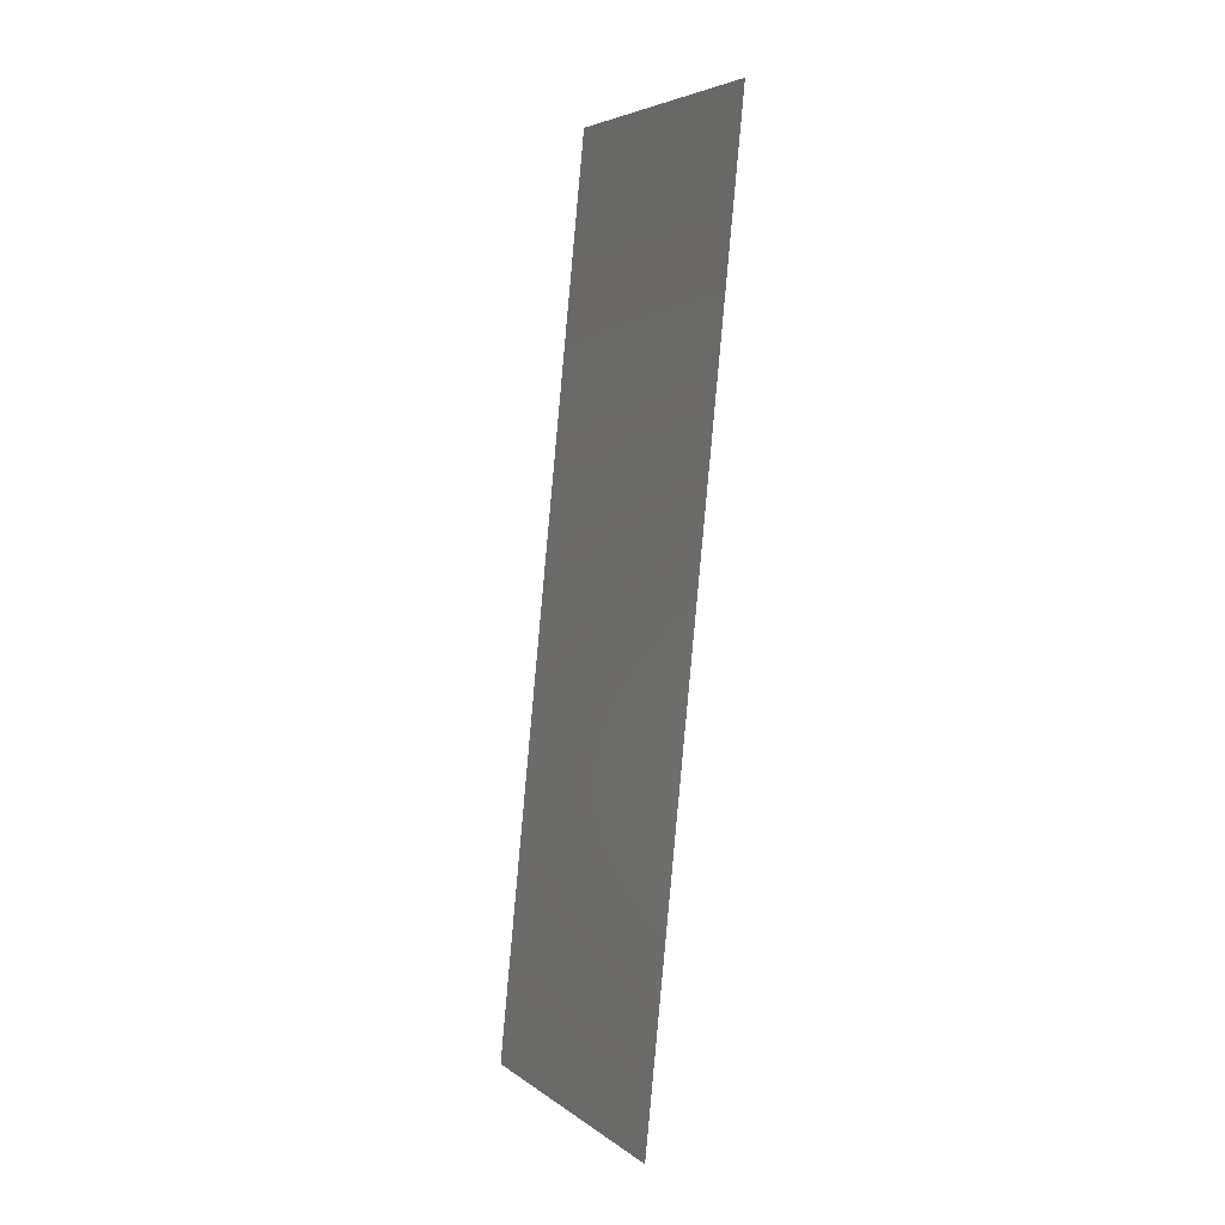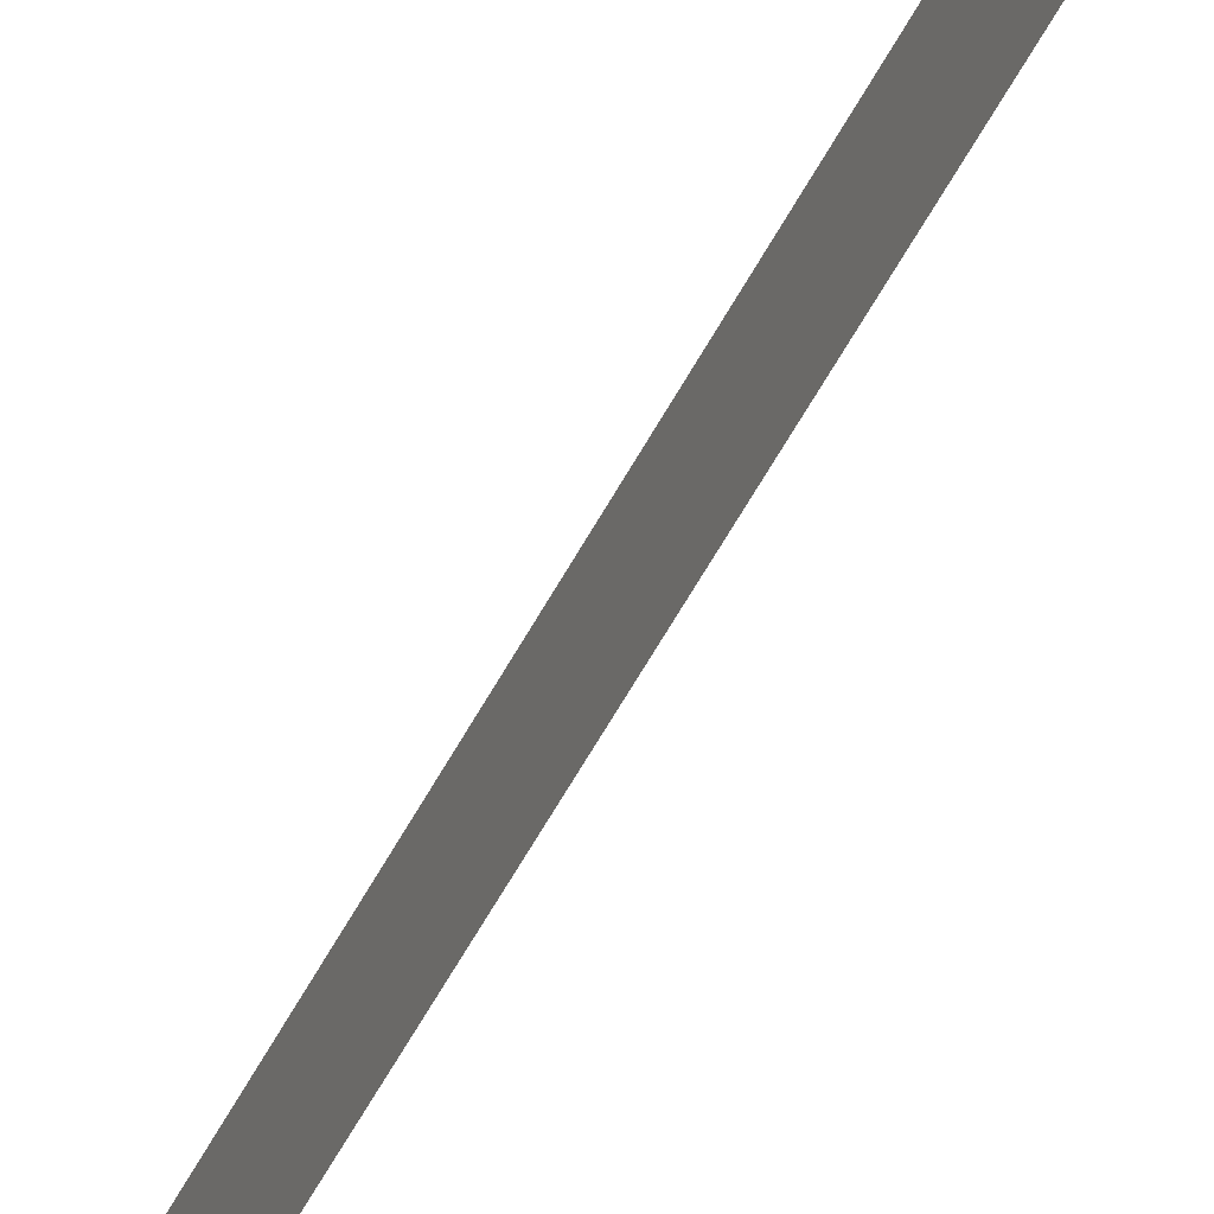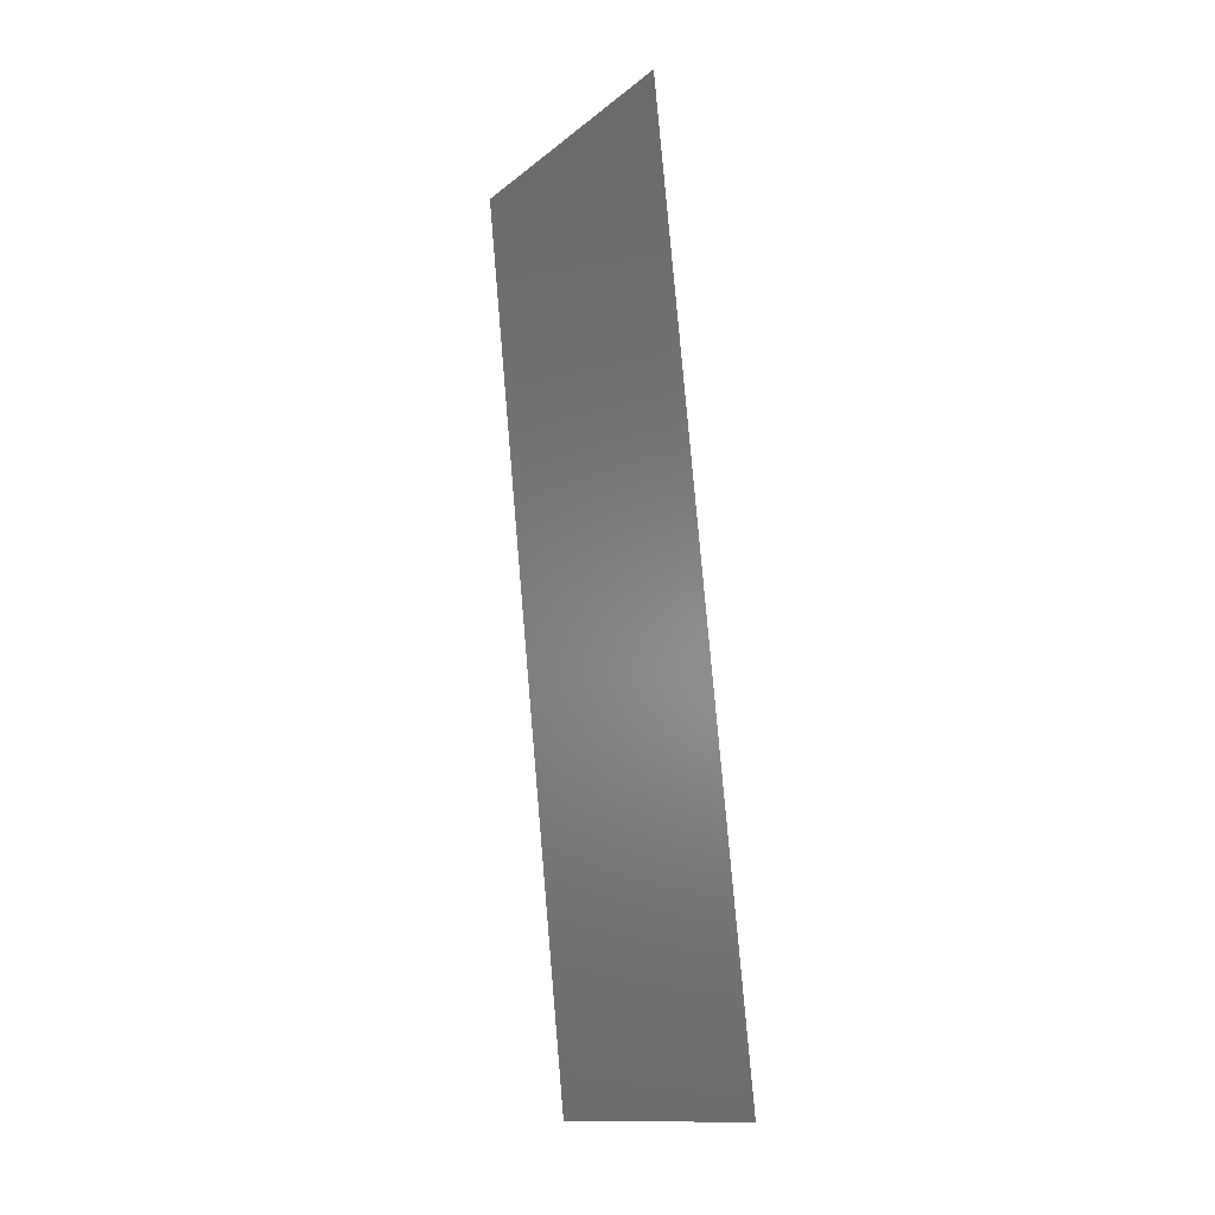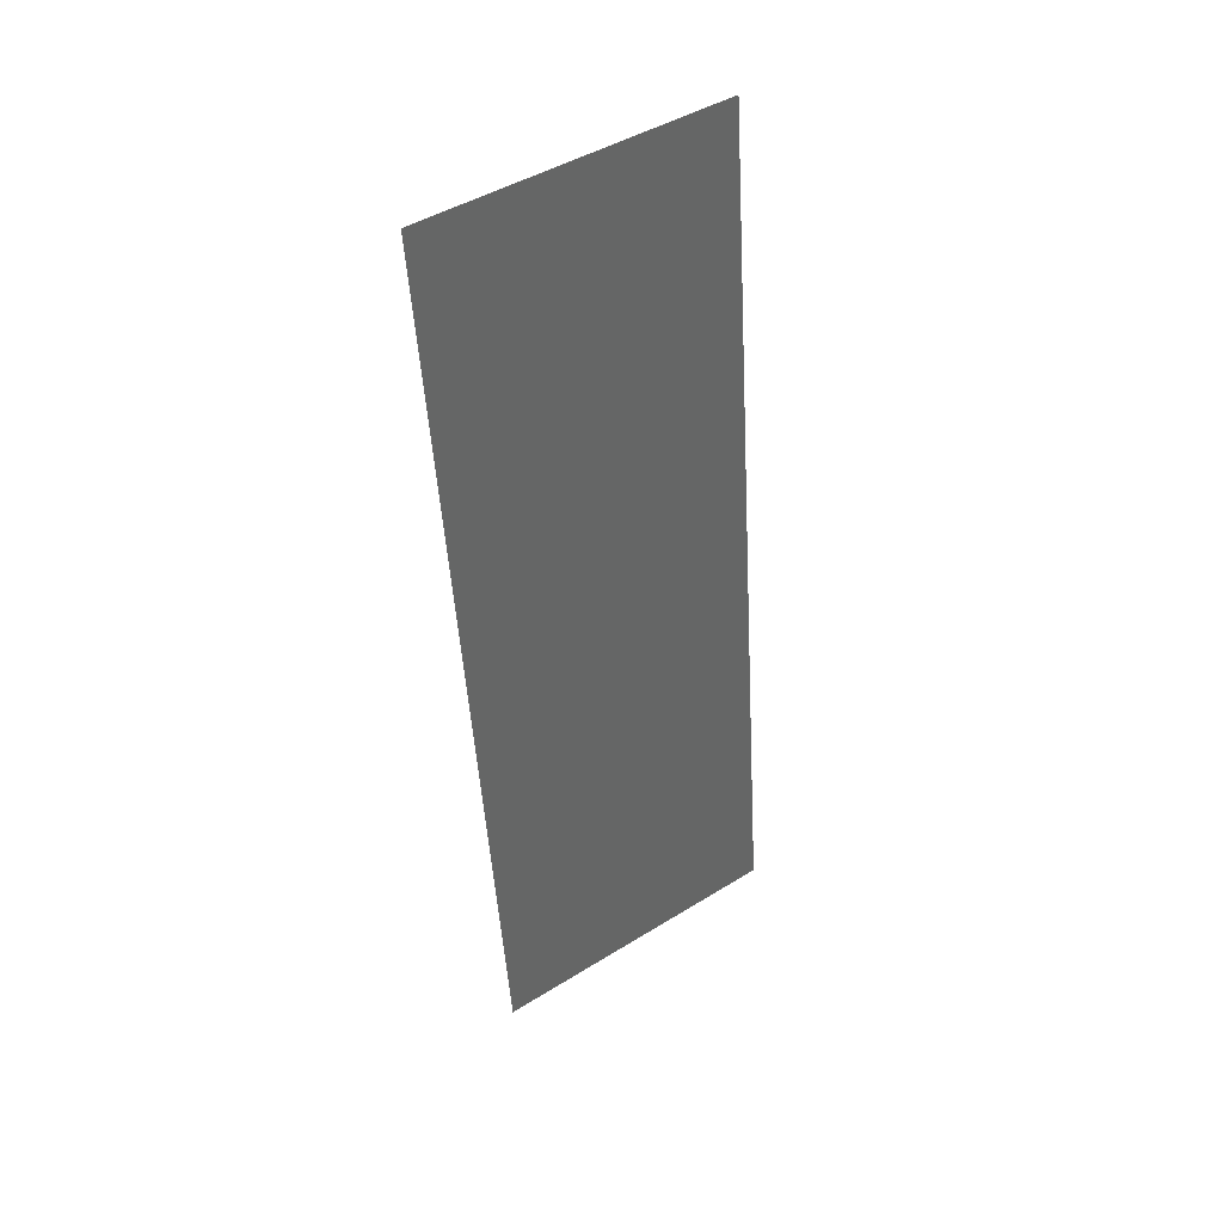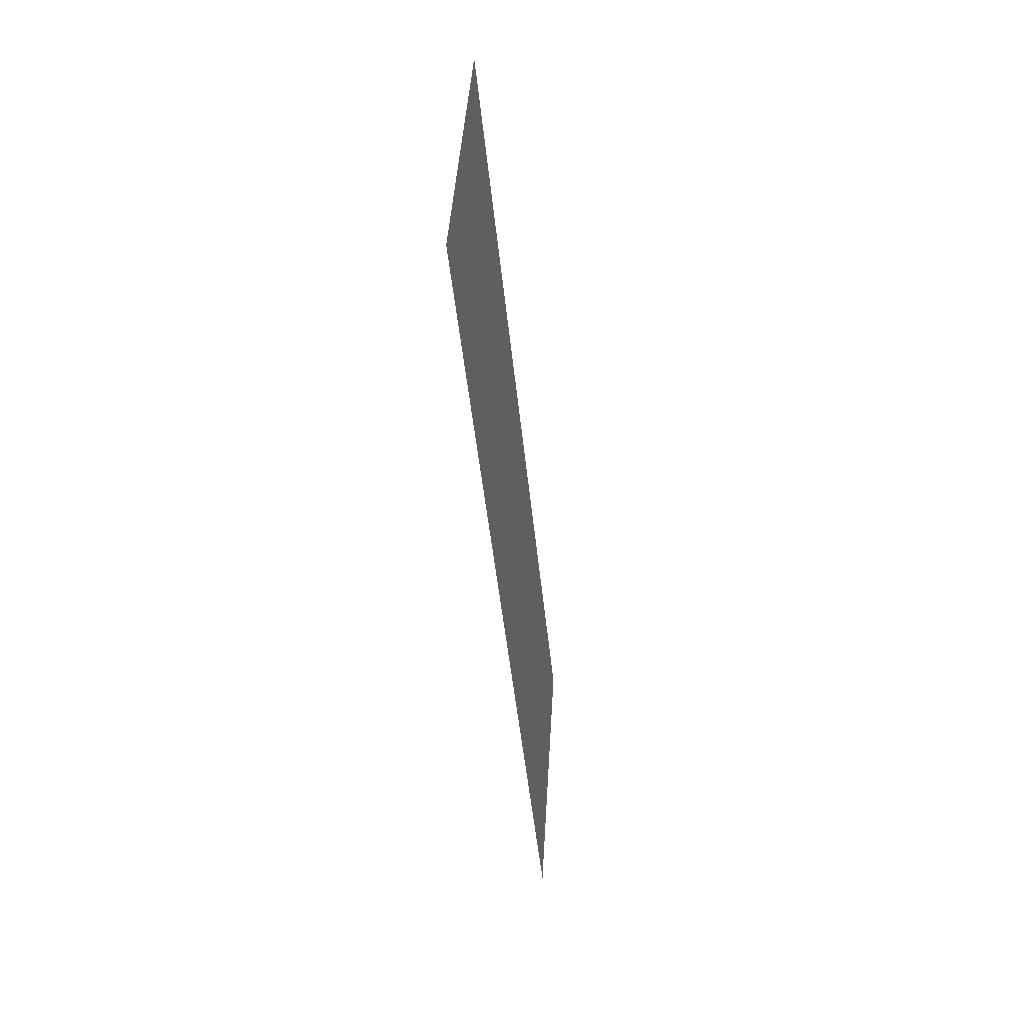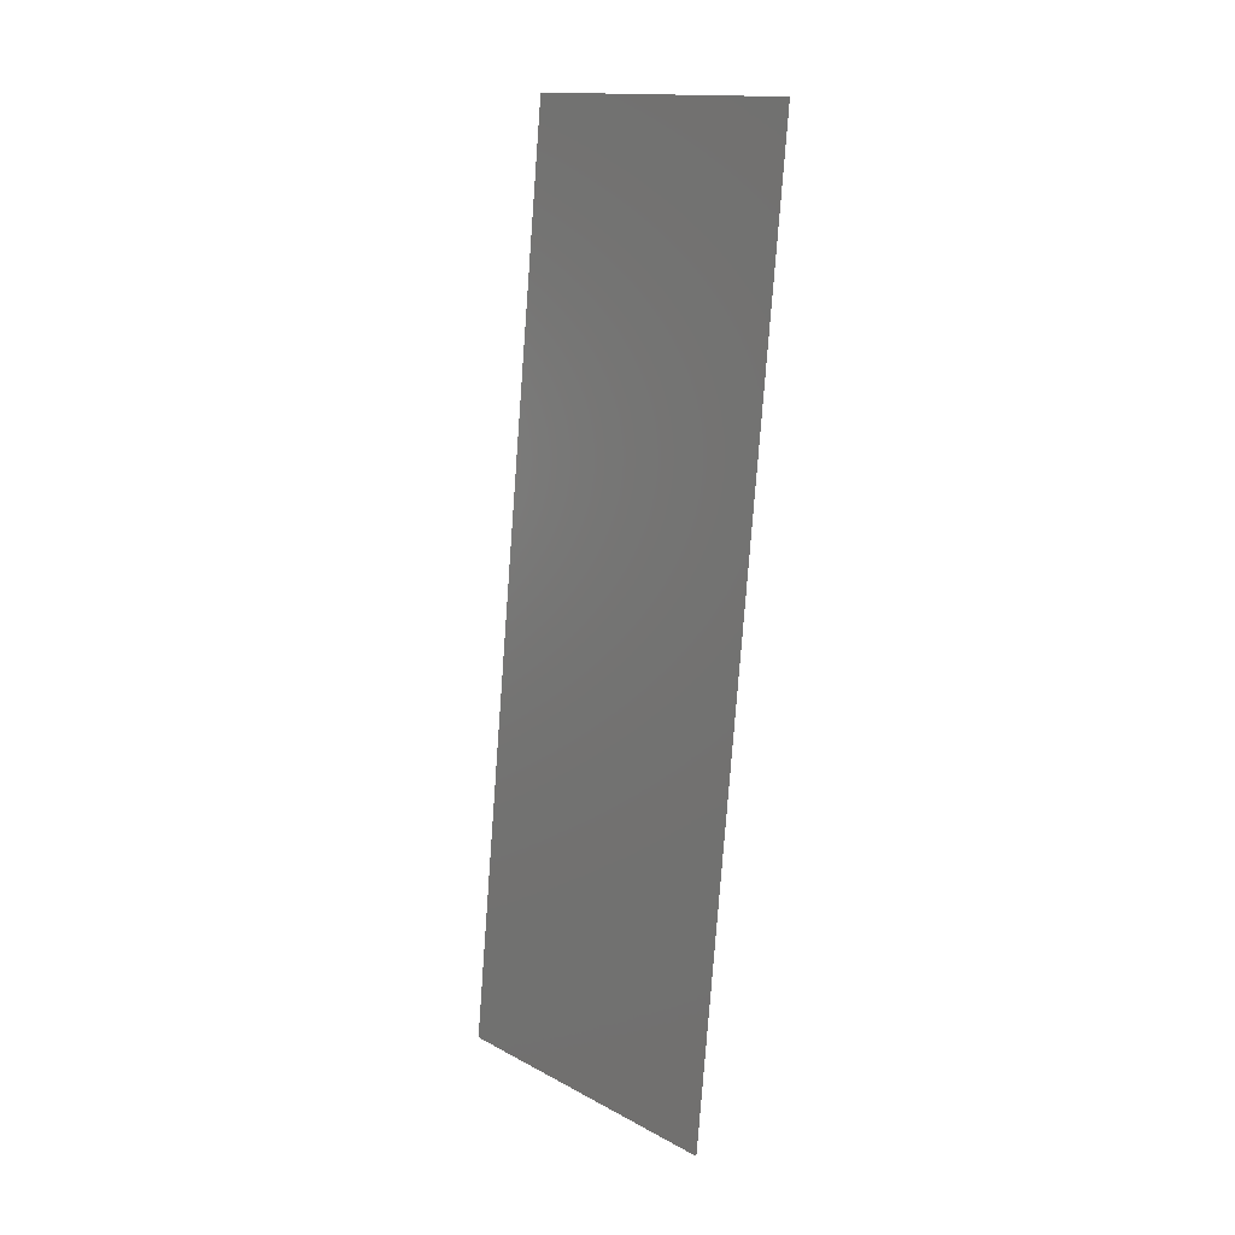
<metadata>
{"format":"stl","ext":"stl","renderer":"f3d","projection":"perspective","resolution":1024,"background":"white","views":[{"elev":4.9,"azim":-26.1,"up":"+Y"},{"elev":-74.9,"azim":-36.9,"up":"+Z"},{"elev":-13.8,"azim":149.0,"up":"+Y"},{"elev":45.7,"azim":-125.4,"up":"+Y"},{"elev":43.7,"azim":-176.6,"up":"+Y"},{"elev":15.0,"azim":-41.8,"up":"+Y"}]}
</metadata>
<code>
# stl→obj: 19 verts, 22 faces
v 0.0127 0.04664 0.02
v 0.013 0.04955 0.008433
v 0.01388 0.0583 0.02
v 0.009176 0.01166 0
v 0.008882 0.008745 0.01157
v 0.008 0 0
v 0.008 0 0.01
v 0.008 0 0.02
v 0.01388 0.0583 0.01
v 0.01388 0.0583 0
v 0.009176 0.01166 0.02
v 0.0127 0.04664 0
v 0.009812 0.01798 0.01026
v 0.01094 0.02915 0.01
v 0.01035 0.02332 0.02
v 0.01035 0.02332 0
v 0.01153 0.03498 0.02
v 0.01207 0.04032 0.009739
v 0.01153 0.03498 0
f 1 2 3
f 4 5 6
f 7 5 8
f 9 2 10
f 8 5 11
f 10 2 12
f 13 14 15
f 16 14 13
f 15 14 17
f 16 13 4
f 17 18 1
f 17 14 18
f 18 14 19
f 11 13 15
f 19 14 16
f 12 18 19
f 18 2 1
f 13 5 4
f 12 2 18
f 11 5 13
f 6 5 7
f 3 2 9

</code>
